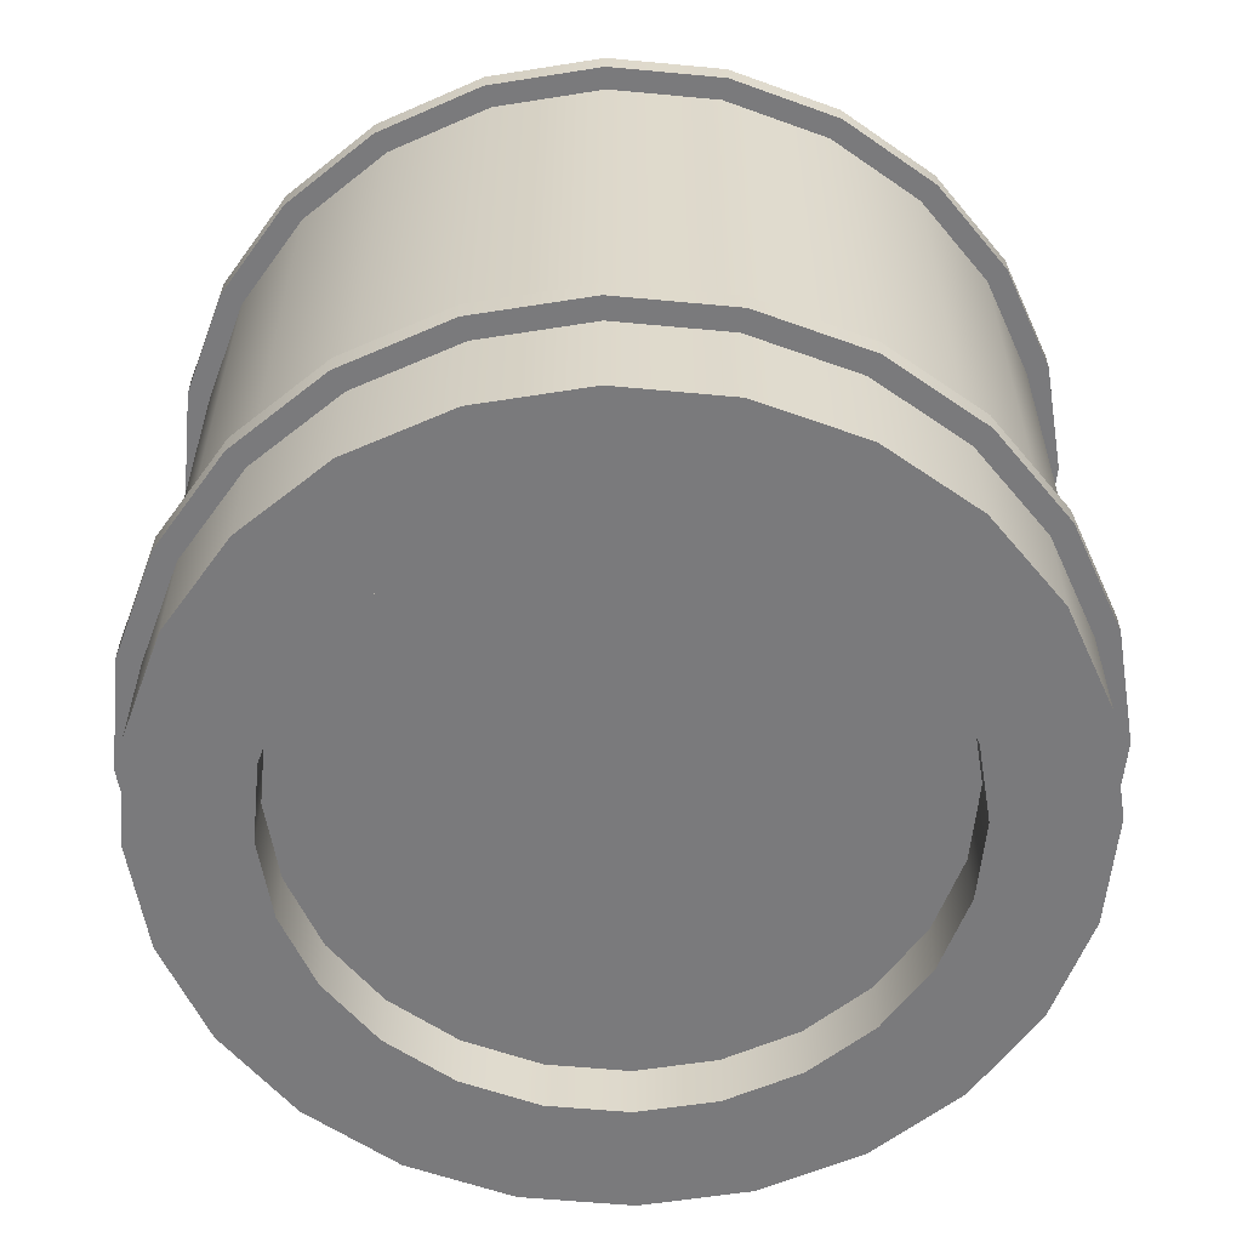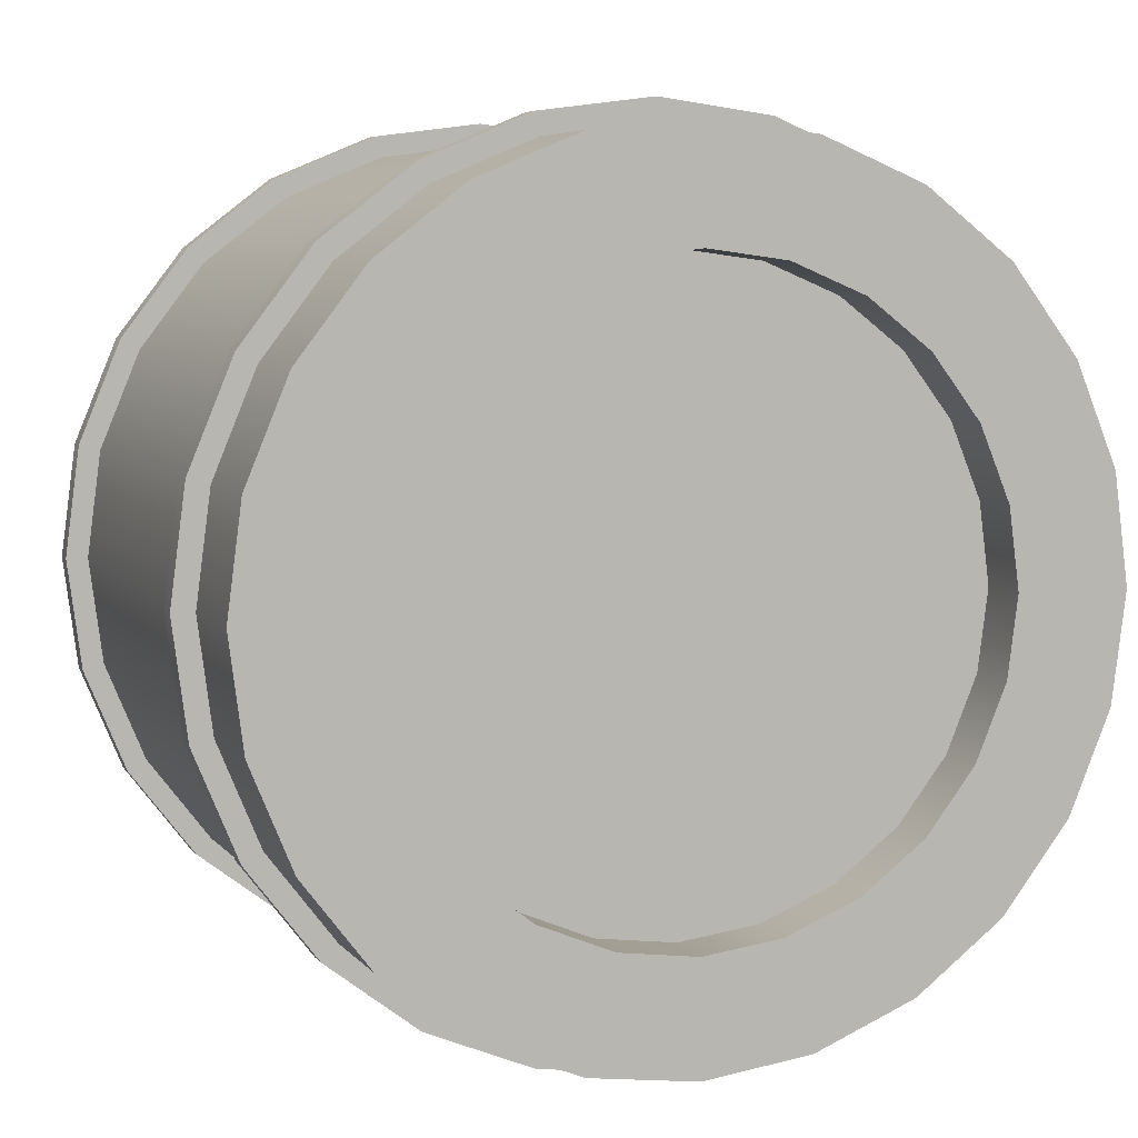
<metadata>
{"format":"obj","ext":"obj","renderer":"f3d","projection":"perspective","resolution":1024,"background":"white","views":[{"elev":-58.2,"azim":-118.1,"up":"+Y"},{"elev":6.0,"azim":-20.2,"up":"+Z"}]}
</metadata>
<code>
o dalim_materials_bay_s0p5_1_light
v 0.1902 0.0375 -0.4389
v 0.1881 0.04302 -0.4398
v 0.183 0.04531 -0.4419
v 0.1779 0.04302 -0.444
v 0.1758 0.0375 -0.4449
v 0.1779 0.03198 -0.444
v 0.183 0.02969 -0.4419
v 0.1881 0.03198 -0.4398
v 0.1933 0.0375 -0.4314
v 0.1897 0.04707 -0.4329
v 0.1808 0.05103 -0.4366
v 0.172 0.04707 -0.4402
v 0.1683 0.0375 -0.4418
v 0.172 0.02793 -0.4402
v 0.1808 0.02397 -0.4366
v 0.1897 0.02793 -0.4329
v 0.1923 0.0375 -0.4234
v 0.1881 0.04855 -0.4251
v 0.1778 0.05312 -0.4294
v 0.1676 0.04855 -0.4336
v 0.1634 0.0375 -0.4353
v 0.1676 0.02645 -0.4336
v 0.1778 0.02187 -0.4294
v 0.1881 0.02645 -0.4251
v 0.1838 0.0375 -0.4438
g dalim_materials_bay_s0p5_1_light_dalim_materials_bay_s0p5_1_auv
f 1 9 16 8
f 1 25 2
f 2 10 9 1
f 2 25 3
f 3 11 10 2
f 3 25 4
f 4 12 11 3
f 4 25 5
f 5 13 12 4
f 5 25 6
f 6 14 13 5
f 6 25 7
f 7 15 14 6
f 7 25 8
f 8 16 15 7
f 8 25 1
f 9 17 24 16
f 10 18 17 9
f 11 19 18 10
f 12 20 19 11
f 13 21 20 12
f 14 22 21 13
f 15 23 22 14
f 16 24 23 15
o dalim_materials_bay_s0p5_1
v 0.4687 0.375 -1.782e-17
v 0.4528 0.375 0.1213
v 0.4059 0.375 0.2344
v 0.3315 0.375 0.3315
v 0.2344 0.375 0.4059
v 0.1213 0.375 0.4528
v -2.137e-07 0.375 0.4688
v -0.1213 0.375 0.4528
v -0.2344 0.375 0.4059
v -0.3315 0.375 0.3315
v -0.4059 0.375 0.2344
v -0.4528 0.375 0.1213
v -0.4688 0.375 3.959e-17
v -0.4528 0.375 -0.1213
v -0.4059 0.375 -0.2344
v -0.3315 0.375 -0.3315
v -0.2344 0.375 -0.4059
v -0.1213 0.375 -0.4528
v -2.137e-07 0.375 -0.4688
v 0.1213 0.375 -0.4528
v 0.2344 0.375 -0.4059
v 0.3315 0.375 -0.3315
v 0.4059 0.375 -0.2344
v 0.4528 0.375 -0.1213
v 0.4528 0.325 -0.1213
v 0.4059 0.325 -0.2344
v 0.3315 0.325 -0.3315
v 0.2344 0.325 -0.4059
v 0.1213 0.325 -0.4528
v -2.137e-07 0.325 -0.4688
v -0.1213 0.325 -0.4528
v -0.2344 0.325 -0.4059
v -0.3315 0.325 -0.3315
v -0.4059 0.325 -0.2344
v -0.4528 0.325 -0.1213
v -0.4688 0.325 3.959e-17
v -0.4528 0.325 0.1213
v -0.4059 0.325 0.2344
v -0.3315 0.325 0.3315
v -0.2344 0.325 0.4059
v -0.1213 0.325 0.4528
v -2.137e-07 0.325 0.4688
v 0.1213 0.325 0.4528
v 0.2344 0.325 0.4059
v 0.3315 0.325 0.3315
v 0.4059 0.325 0.2344
v 0.4528 0.325 0.1213
v 0.4687 0.325 -1.782e-17
v 0.4687 0.3 -1.782e-17
v 0.4528 0.3 0.1213
v 0.4059 0.3 0.2344
v 0.3315 0.3 0.3315
v 0.2344 0.3 0.4059
v 0.1213 0.3 0.4528
v -2.137e-07 0.3 0.4688
v -0.1213 0.3 0.4528
v -0.2344 0.3 0.4059
v -0.3315 0.3 0.3315
v -0.4059 0.3 0.2344
v -0.4528 0.3 0.1213
v -0.4688 0.3 3.959e-17
v -0.4528 0.3 -0.1213
v -0.4059 0.3 -0.2344
v -0.3315 0.3 -0.3315
v -0.2344 0.3 -0.4059
v -0.1213 0.3 -0.4528
v -2.137e-07 0.3 -0.4688
v 0.1213 0.3 -0.4528
v 0.2344 0.3 -0.4059
v 0.3315 0.3 -0.3315
v 0.4059 0.3 -0.2344
v 0.4528 0.3 -0.1213
v 0.4769 0.325 -0.1278
v 0.4276 0.325 -0.2469
v 0.3491 0.325 -0.3491
v 0.2469 0.325 -0.4276
v 0.1278 0.325 -0.4769
v -2.137e-07 0.325 -0.4938
v -0.1278 0.325 -0.4769
v -0.2469 0.325 -0.4276
v -0.3491 0.325 -0.3491
v -0.4276 0.325 -0.2469
v -0.4769 0.325 -0.1278
v -0.4938 0.325 5.308e-17
v -0.4769 0.325 0.1278
v -0.4276 0.325 0.2469
v -0.3491 0.325 0.3491
v -0.2469 0.325 0.4276
v -0.1278 0.325 0.4769
v -2.137e-07 0.325 0.4938
v 0.1278 0.325 0.4769
v 0.2469 0.325 0.4276
v 0.3491 0.325 0.3491
v 0.4276 0.325 0.2469
v 0.4769 0.325 0.1278
v 0.4937 0.325 -2.904e-17
v 0.4937 0.3 -2.904e-17
v 0.4769 0.3 0.1278
v 0.4276 0.3 0.2469
v 0.3491 0.3 0.3491
v 0.2469 0.3 0.4276
v 0.1278 0.3 0.4769
v -2.137e-07 0.3 0.4938
v -0.1278 0.3 0.4769
v -0.2469 0.3 0.4276
v -0.3491 0.3 0.3491
v -0.4276 0.3 0.2469
v -0.4769 0.3 0.1278
v -0.4938 0.3 5.308e-17
v -0.4769 0.3 -0.1278
v -0.4276 0.3 -0.2469
v -0.3491 0.3 -0.3491
v -0.2469 0.3 -0.4276
v -0.1278 0.3 -0.4769
v -2.137e-07 0.3 -0.4938
v 0.1278 0.3 -0.4769
v 0.2469 0.3 -0.4276
v 0.3491 0.3 -0.3491
v 0.4276 0.3 -0.2469
v 0.4769 0.3 -0.1278
v 0.4528 -0.25 -0.1213
v 0.4059 -0.25 -0.2344
v 0.3315 -0.25 -0.3315
v 0.2344 -0.25 -0.4059
v 0.1213 -0.25 -0.4528
v -2.137e-07 -0.25 -0.4688
v -0.1213 -0.25 -0.4528
v -0.2344 -0.25 -0.4059
v -0.3315 -0.25 -0.3315
v -0.4059 -0.25 -0.2344
v -0.4528 -0.25 -0.1213
v -0.4688 -0.25 3.959e-17
v -0.4528 -0.25 0.1213
v -0.4059 -0.25 0.2344
v -0.3315 -0.25 0.3315
v -0.2344 -0.25 0.4059
v -0.1213 -0.25 0.4528
v -2.137e-07 -0.25 0.4688
v 0.1213 -0.25 0.4528
v 0.2344 -0.25 0.4059
v 0.3315 -0.25 0.3315
v 0.4059 -0.25 0.2344
v 0.4528 -0.25 0.1213
v 0.4687 -0.25 -1.782e-17
v 0.4528 -0.225 -0.1213
v 0.4059 -0.225 -0.2344
v 0.3315 -0.225 -0.3315
v 0.2344 -0.225 -0.4059
v 0.1213 -0.225 -0.4528
v -2.137e-07 -0.225 -0.4688
v -0.1213 -0.225 -0.4528
v -0.2344 -0.225 -0.4059
v -0.3315 -0.225 -0.3315
v -0.4059 -0.225 -0.2344
v -0.4528 -0.225 -0.1213
v -0.4688 -0.225 3.959e-17
v -0.4528 -0.225 0.1213
v -0.4059 -0.225 0.2344
v -0.3315 -0.225 0.3315
v -0.2344 -0.225 0.4059
v -0.1213 -0.225 0.4528
v -2.137e-07 -0.225 0.4688
v 0.1213 -0.225 0.4528
v 0.2344 -0.225 0.4059
v 0.3315 -0.225 0.3315
v 0.4059 -0.225 0.2344
v 0.4528 -0.225 0.1213
v 0.4687 -0.225 -1.782e-17
v 0.4769 -0.25 -0.1278
v 0.4276 -0.25 -0.2469
v 0.3491 -0.25 -0.3491
v 0.2469 -0.25 -0.4276
v 0.1278 -0.25 -0.4769
v -2.137e-07 -0.25 -0.4938
v -0.1278 -0.25 -0.4769
v -0.2469 -0.25 -0.4276
v -0.3491 -0.25 -0.3491
v -0.4276 -0.25 -0.2469
v -0.4769 -0.25 -0.1278
v -0.4938 -0.25 4.221e-17
v -0.4769 -0.25 0.1278
v -0.4276 -0.25 0.2469
v -0.3491 -0.25 0.3491
v -0.2469 -0.25 0.4276
v -0.1278 -0.25 0.4769
v -2.137e-07 -0.25 0.4938
v 0.1278 -0.25 0.4769
v 0.2469 -0.25 0.4276
v 0.3491 -0.25 0.3491
v 0.4276 -0.25 0.2469
v 0.4769 -0.25 0.1278
v 0.4937 -0.25 -1.826e-17
v 0.4769 -0.225 -0.1278
v 0.4276 -0.225 -0.2469
v 0.3491 -0.225 -0.3491
v 0.2469 -0.225 -0.4276
v 0.1278 -0.225 -0.4769
v -2.137e-07 -0.225 -0.4938
v -0.1278 -0.225 -0.4769
v -0.2469 -0.225 -0.4276
v -0.3491 -0.225 -0.3491
v -0.4276 -0.225 -0.2469
v -0.4769 -0.225 -0.1278
v -0.4938 -0.225 4.221e-17
v -0.4769 -0.225 0.1278
v -0.4276 -0.225 0.2469
v -0.3491 -0.225 0.3491
v -0.2469 -0.225 0.4276
v -0.1278 -0.225 0.4769
v -2.137e-07 -0.225 0.4938
v 0.1278 -0.225 0.4769
v 0.2469 -0.225 0.4276
v 0.3491 -0.225 0.3491
v 0.4276 -0.225 0.2469
v 0.4769 -0.225 0.1278
v 0.4937 -0.225 -1.826e-17
v 0.4687 -0.375 -2.163e-17
v 0.4528 -0.375 0.1213
v 0.4059 -0.375 0.2344
v 0.3315 -0.375 0.3315
v 0.2344 -0.375 0.4059
v 0.1213 -0.375 0.4528
v -2.137e-07 -0.375 0.4688
v -0.1213 -0.375 0.4528
v -0.2344 -0.375 0.4059
v -0.3315 -0.375 0.3315
v -0.4059 -0.375 0.2344
v -0.4528 -0.375 0.1213
v -0.4688 -0.375 3.578e-17
v -0.4528 -0.375 -0.1213
v -0.4059 -0.375 -0.2344
v -0.3315 -0.375 -0.3315
v -0.2344 -0.375 -0.4059
v -0.1213 -0.375 -0.4528
v -2.137e-07 -0.375 -0.4688
v 0.1213 -0.375 -0.4528
v 0.2344 -0.375 -0.4059
v 0.3315 -0.375 -0.3315
v 0.4059 -0.375 -0.2344
v 0.4528 -0.375 -0.1213
v 0.4688 -0.375 -1.782e-17
v 0.4528 -0.375 0.1213
v 0.4059 -0.375 0.2344
v 0.3315 -0.375 0.3315
v 0.2344 -0.375 0.4059
v 0.1213 -0.375 0.4528
v -4.502e-17 -0.375 0.4688
v -0.1213 -0.375 0.4528
v -0.2344 -0.375 0.4059
v -0.3315 -0.375 0.3315
v -0.4059 -0.375 0.2344
v -0.4528 -0.375 0.1213
v -0.4688 -0.375 3.959e-17
v -0.4528 -0.375 -0.1213
v -0.4059 -0.375 -0.2344
v -0.3315 -0.375 -0.3315
v -0.2344 -0.375 -0.4059
v -0.1213 -0.375 -0.4528
v -1.598e-16 -0.375 -0.4688
v 0.1213 -0.375 -0.4528
v 0.2344 -0.375 -0.4059
v 0.3315 -0.375 -0.3315
v 0.4059 -0.375 -0.2344
v 0.4528 -0.375 -0.1213
v 0.332 -0.375 0.08897
v 0.3438 -0.375 -1.63e-17
v 0.332 -0.375 -0.08897
v 0.2977 -0.375 -0.1719
v 0.2431 -0.375 -0.2431
v 0.1719 -0.375 -0.2977
v 0.08897 -0.375 -0.332
v -1.456e-16 -0.375 -0.3438
v -0.08897 -0.375 -0.332
v -0.1719 -0.375 -0.2977
v -0.2431 -0.375 -0.2431
v -0.2977 -0.375 -0.1719
v -0.332 -0.375 -0.08897
v -0.3438 -0.375 2.579e-17
v -0.332 -0.375 0.08897
v -0.2977 -0.375 0.1719
v -0.2431 -0.375 0.2431
v -0.1719 -0.375 0.2977
v -0.08897 -0.375 0.332
v -6.139e-17 -0.375 0.3438
v 0.08897 -0.375 0.332
v 0.1719 -0.375 0.2977
v 0.2431 -0.375 0.2431
v 0.2977 -0.375 0.1719
v 0.332 -0.3125 0.08897
v 0.3438 -0.3125 -1.63e-17
v 0.332 -0.3125 -0.08897
v 0.2977 -0.3125 -0.1719
v 0.2431 -0.3125 -0.2431
v 0.1719 -0.3125 -0.2977
v 0.08897 -0.3125 -0.332
v -1.456e-16 -0.3125 -0.3438
v -0.08897 -0.3125 -0.332
v -0.1719 -0.3125 -0.2977
v -0.2431 -0.3125 -0.2431
v -0.2977 -0.3125 -0.1719
v -0.332 -0.3125 -0.08897
v -0.3438 -0.3125 2.579e-17
v -0.332 -0.3125 0.08897
v -0.2977 -0.3125 0.1719
v -0.2431 -0.3125 0.2431
v -0.1719 -0.3125 0.2977
v -0.08897 -0.3125 0.332
v -6.139e-17 -0.3125 0.3438
v 0.08897 -0.3125 0.332
v 0.1719 -0.3125 0.2977
v 0.2431 -0.3125 0.2431
v 0.2977 -0.3125 0.1719
v -1.076e-16 -0.3125 -1.826e-18
v 0.4688 0.375 -1.782e-17
v 0.4528 0.375 0.1213
v 0.4059 0.375 0.2344
v 0.3315 0.375 0.3315
v 0.2344 0.375 0.4059
v 0.1213 0.375 0.4528
v -4.502e-17 0.375 0.4688
v -0.1213 0.375 0.4528
v -0.2344 0.375 0.4059
v -0.3315 0.375 0.3315
v -0.4059 0.375 0.2344
v -0.4528 0.375 0.1213
v -0.4688 0.375 3.959e-17
v -0.4528 0.375 -0.1213
v -0.4059 0.375 -0.2344
v -0.3315 0.375 -0.3315
v -0.2344 0.375 -0.4059
v -0.1213 0.375 -0.4528
v -1.598e-16 0.375 -0.4688
v 0.1213 0.375 -0.4528
v 0.2344 0.375 -0.4059
v 0.3315 0.375 -0.3315
v 0.4059 0.375 -0.2344
v 0.4528 0.375 -0.1213
v 0.332 0.375 0.08897
v 0.3438 0.375 -1.63e-17
v 0.332 0.375 -0.08897
v 0.2977 0.375 -0.1719
v 0.2431 0.375 -0.2431
v 0.1719 0.375 -0.2977
v 0.08897 0.375 -0.332
v -1.456e-16 0.375 -0.3438
v -0.08897 0.375 -0.332
v -0.1719 0.375 -0.2977
v -0.2431 0.375 -0.2431
v -0.2977 0.375 -0.1719
v -0.332 0.375 -0.08897
v -0.3438 0.375 2.579e-17
v -0.332 0.375 0.08897
v -0.2977 0.375 0.1719
v -0.2431 0.375 0.2431
v -0.1719 0.375 0.2977
v -0.08897 0.375 0.332
v -6.139e-17 0.375 0.3438
v 0.08897 0.375 0.332
v 0.1719 0.375 0.2977
v 0.2431 0.375 0.2431
v 0.2977 0.375 0.1719
v 0.332 0.3125 0.08897
v 0.3438 0.3125 -1.63e-17
v 0.332 0.3125 -0.08897
v 0.2977 0.3125 -0.1719
v 0.2431 0.3125 -0.2431
v 0.1719 0.3125 -0.2977
v 0.08897 0.3125 -0.332
v -1.456e-16 0.3125 -0.3438
v -0.08897 0.3125 -0.332
v -0.1719 0.3125 -0.2977
v -0.2431 0.3125 -0.2431
v -0.2977 0.3125 -0.1719
v -0.332 0.3125 -0.08897
v -0.3438 0.3125 2.579e-17
v -0.332 0.3125 0.08897
v -0.2977 0.3125 0.1719
v -0.2431 0.3125 0.2431
v -0.1719 0.3125 0.2977
v -0.08897 0.3125 0.332
v -6.139e-17 0.3125 0.3438
v 0.08897 0.3125 0.332
v 0.1719 0.3125 0.2977
v 0.2431 0.3125 0.2431
v 0.2977 0.3125 0.1719
v -1.076e-16 0.3125 -1.826e-18
g dalim_materials_bay_s0p5_1_dalim_materials_bay_s0p5_1_auv
f 98 121 122 145
f 123 122 121 120
f 124 123 120 119
f 125 124 119 118
f 126 125 118 117
f 127 126 117 116
f 128 127 116 115
f 129 128 115 114
f 130 129 114 113
f 131 130 113 112
f 132 131 112 111
f 133 132 111 110
f 134 133 110 109
f 135 134 109 108
f 136 135 108 107
f 137 136 107 106
f 138 137 106 105
f 139 138 105 104
f 140 139 104 103
f 141 140 103 102
f 142 141 102 101
f 143 142 101 100
f 144 143 100 99
f 145 144 99 98
f 146 194 217 169
f 147 195 194 146
f 148 196 195 147
f 149 197 196 148
f 150 198 197 149
f 151 199 198 150
f 152 200 199 151
f 153 201 200 152
f 154 202 201 153
f 155 203 202 154
f 156 204 203 155
f 157 205 204 156
f 158 206 205 157
f 159 207 206 158
f 160 208 207 159
f 161 209 208 160
f 162 210 209 161
f 163 211 210 162
f 164 212 211 163
f 165 213 212 164
f 166 214 213 165
f 167 215 214 166
f 168 216 215 167
f 169 217 216 168
f 170 193 241 218
f 218 219 171 170
f 219 220 172 171
f 220 221 173 172
f 221 222 174 173
f 222 223 175 174
f 223 224 176 175
f 224 225 177 176
f 225 226 178 177
f 226 227 179 178
f 227 228 180 179
f 228 229 181 180
f 229 230 182 181
f 230 231 183 182
f 231 232 184 183
f 232 233 185 184
f 233 234 186 185
f 234 235 187 186
f 235 236 188 187
f 236 237 189 188
f 237 238 190 189
f 238 239 191 190
f 239 240 192 191
f 240 241 193 192
f 290 314 315 291
f 291 315 316 292
f 292 316 317 293
f 293 317 318 294
f 294 318 319 295
f 295 319 320 296
f 296 320 321 297
f 297 321 322 298
f 298 322 323 299
f 299 323 324 300
f 300 324 325 301
f 301 325 326 302
f 302 326 327 303
f 303 327 328 304
f 304 328 329 305
f 305 329 330 306
f 306 330 331 307
f 307 331 332 308
f 308 332 333 309
f 309 333 334 310
f 310 334 335 311
f 311 335 336 312
f 312 336 337 313
f 313 337 314 290
f 363 387 410 386
f 364 388 387 363
f 365 389 388 364
f 366 390 389 365
f 367 391 390 366
f 368 392 391 367
f 369 393 392 368
f 370 394 393 369
f 371 395 394 370
f 372 396 395 371
f 373 397 396 372
f 374 398 397 373
f 375 399 398 374
f 376 400 399 375
f 377 401 400 376
f 378 402 401 377
f 379 403 402 378
f 380 404 403 379
f 381 405 404 380
f 382 406 405 381
f 383 407 406 382
f 384 408 407 383
f 385 409 408 384
f 386 410 409 385
f 50 73 121 98
f 74 122 123 75
f 75 123 124 76
f 76 124 125 77
f 77 125 126 78
f 78 126 127 79
f 79 127 128 80
f 80 128 129 81
f 81 129 130 82
f 82 130 131 83
f 83 131 132 84
f 84 132 133 85
f 85 133 134 86
f 86 134 135 87
f 87 135 136 88
f 88 136 137 89
f 89 137 138 90
f 90 138 139 91
f 91 139 140 92
f 92 140 141 93
f 93 141 142 94
f 94 142 143 95
f 95 143 144 96
f 96 144 145 97
f 97 145 122 74
f 98 99 51 50
f 99 100 52 51
f 100 101 53 52
f 101 102 54 53
f 102 103 55 54
f 103 104 56 55
f 104 105 57 56
f 105 106 58 57
f 106 107 59 58
f 107 108 60 59
f 108 109 61 60
f 109 110 62 61
f 110 111 63 62
f 111 112 64 63
f 112 113 65 64
f 113 114 66 65
f 114 115 67 66
f 115 116 68 67
f 116 117 69 68
f 117 118 70 69
f 118 119 71 70
f 119 120 72 71
f 120 121 73 72
f 146 169 242 265
f 194 195 219 218
f 195 196 220 219
f 196 197 221 220
f 197 198 222 221
f 198 199 223 222
f 199 200 224 223
f 200 201 225 224
f 201 202 226 225
f 202 203 227 226
f 203 204 228 227
f 204 205 229 228
f 205 206 230 229
f 206 207 231 230
f 207 208 232 231
f 208 209 233 232
f 209 210 234 233
f 210 211 235 234
f 211 212 236 235
f 212 213 237 236
f 213 214 238 237
f 214 215 239 238
f 215 216 240 239
f 216 217 241 240
f 218 241 217 194
f 243 242 169 168
f 244 243 168 167
f 245 244 167 166
f 246 245 166 165
f 247 246 165 164
f 248 247 164 163
f 249 248 163 162
f 250 249 162 161
f 251 250 161 160
f 252 251 160 159
f 253 252 159 158
f 254 253 158 157
f 255 254 157 156
f 256 255 156 155
f 257 256 155 154
f 258 257 154 153
f 259 258 153 152
f 260 259 152 151
f 261 260 151 150
f 262 261 150 149
f 263 262 149 148
f 264 263 148 147
f 265 264 147 146
f 266 291 292 289
f 267 290 291 266
f 268 313 290 267
f 269 312 313 268
f 270 311 312 269
f 271 310 311 270
f 272 309 310 271
f 273 308 309 272
f 274 307 308 273
f 275 306 307 274
f 276 305 306 275
f 277 304 305 276
f 278 303 304 277
f 279 302 303 278
f 280 301 302 279
f 281 300 301 280
f 282 299 300 281
f 283 298 299 282
f 284 297 298 283
f 285 296 297 284
f 286 295 296 285
f 287 294 295 286
f 288 293 294 287
f 289 292 293 288
f 314 338 315
f 315 338 316
f 316 338 317
f 317 338 318
f 318 338 319
f 319 338 320
f 320 338 321
f 321 338 322
f 322 338 323
f 323 338 324
f 324 338 325
f 325 338 326
f 326 338 327
f 327 338 328
f 328 338 329
f 329 338 330
f 330 338 331
f 331 338 332
f 332 338 333
f 333 338 334
f 334 338 335
f 335 338 336
f 336 338 337
f 337 338 314
f 339 364 363 340
f 340 363 386 341
f 341 386 385 342
f 342 385 384 343
f 343 384 383 344
f 344 383 382 345
f 345 382 381 346
f 346 381 380 347
f 347 380 379 348
f 348 379 378 349
f 349 378 377 350
f 350 377 376 351
f 351 376 375 352
f 352 375 374 353
f 353 374 373 354
f 354 373 372 355
f 355 372 371 356
f 356 371 370 357
f 357 370 369 358
f 358 369 368 359
f 359 368 367 360
f 360 367 366 361
f 361 366 365 362
f 362 365 364 339
f 387 411 410
f 388 411 387
f 389 411 388
f 390 411 389
f 391 411 390
f 392 411 391
f 393 411 392
f 394 411 393
f 395 411 394
f 396 411 395
f 397 411 396
f 398 411 397
f 399 411 398
f 400 411 399
f 401 411 400
f 402 411 401
f 403 411 402
f 404 411 403
f 405 411 404
f 406 411 405
f 407 411 406
f 408 411 407
f 409 411 408
f 410 411 409
f 26 73 50 49
f 27 72 73 26
f 28 71 72 27
f 29 70 71 28
f 30 69 70 29
f 31 68 69 30
f 32 67 68 31
f 33 66 67 32
f 34 65 66 33
f 35 64 65 34
f 36 63 64 35
f 37 62 63 36
f 38 61 62 37
f 39 60 61 38
f 40 59 60 39
f 41 58 59 40
f 42 57 58 41
f 43 56 57 42
f 44 55 56 43
f 45 54 55 44
f 46 53 54 45
f 47 52 53 46
f 48 51 52 47
f 49 50 51 48
f 74 75 192 193
f 75 76 191 192
f 76 77 190 191
f 77 78 189 190
f 78 79 188 189
f 79 80 187 188
f 80 81 186 187
f 81 82 185 186
f 82 83 184 185
f 83 84 183 184
f 84 85 182 183
f 85 86 181 182
f 86 87 180 181
f 87 88 179 180
f 88 89 178 179
f 89 90 177 178
f 90 91 176 177
f 91 92 175 176
f 92 93 174 175
f 93 94 173 174
f 94 95 172 173
f 95 96 171 172
f 96 97 170 171
f 193 170 97 74

</code>
